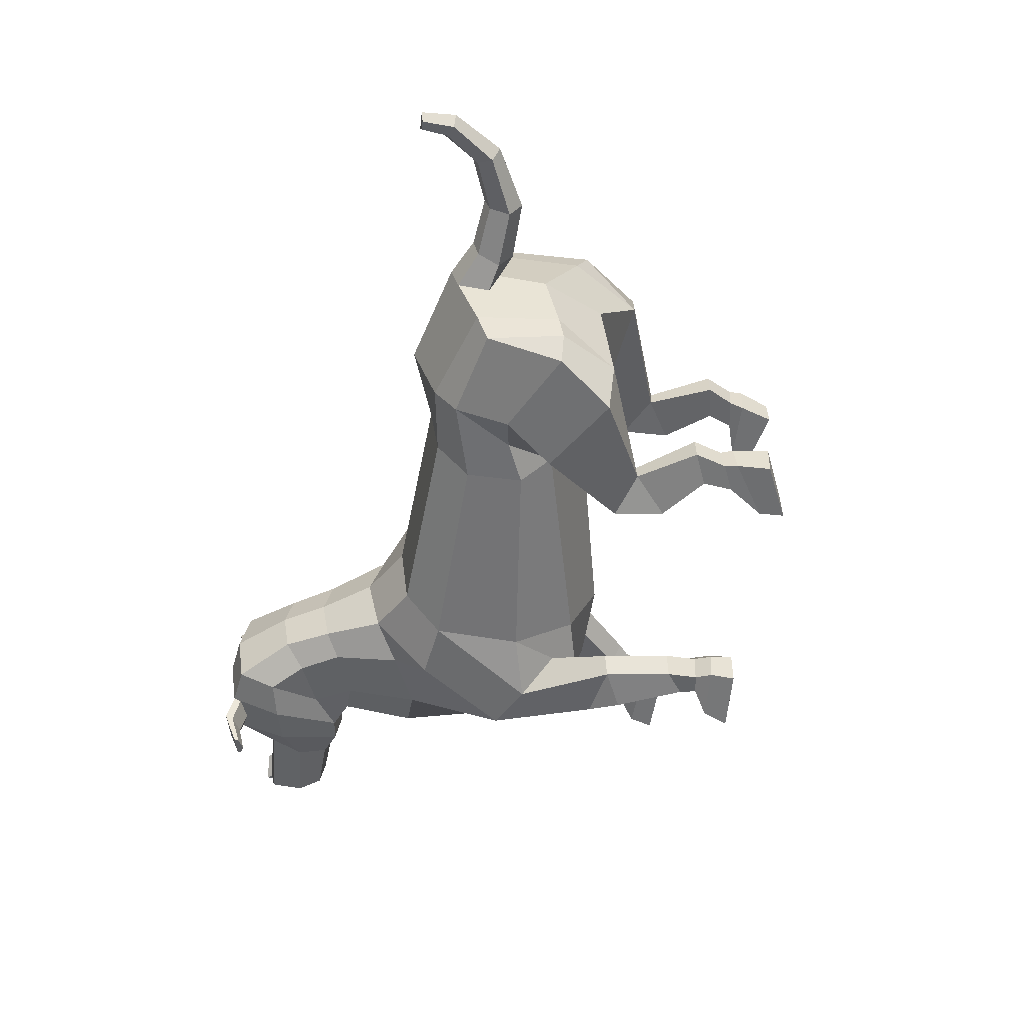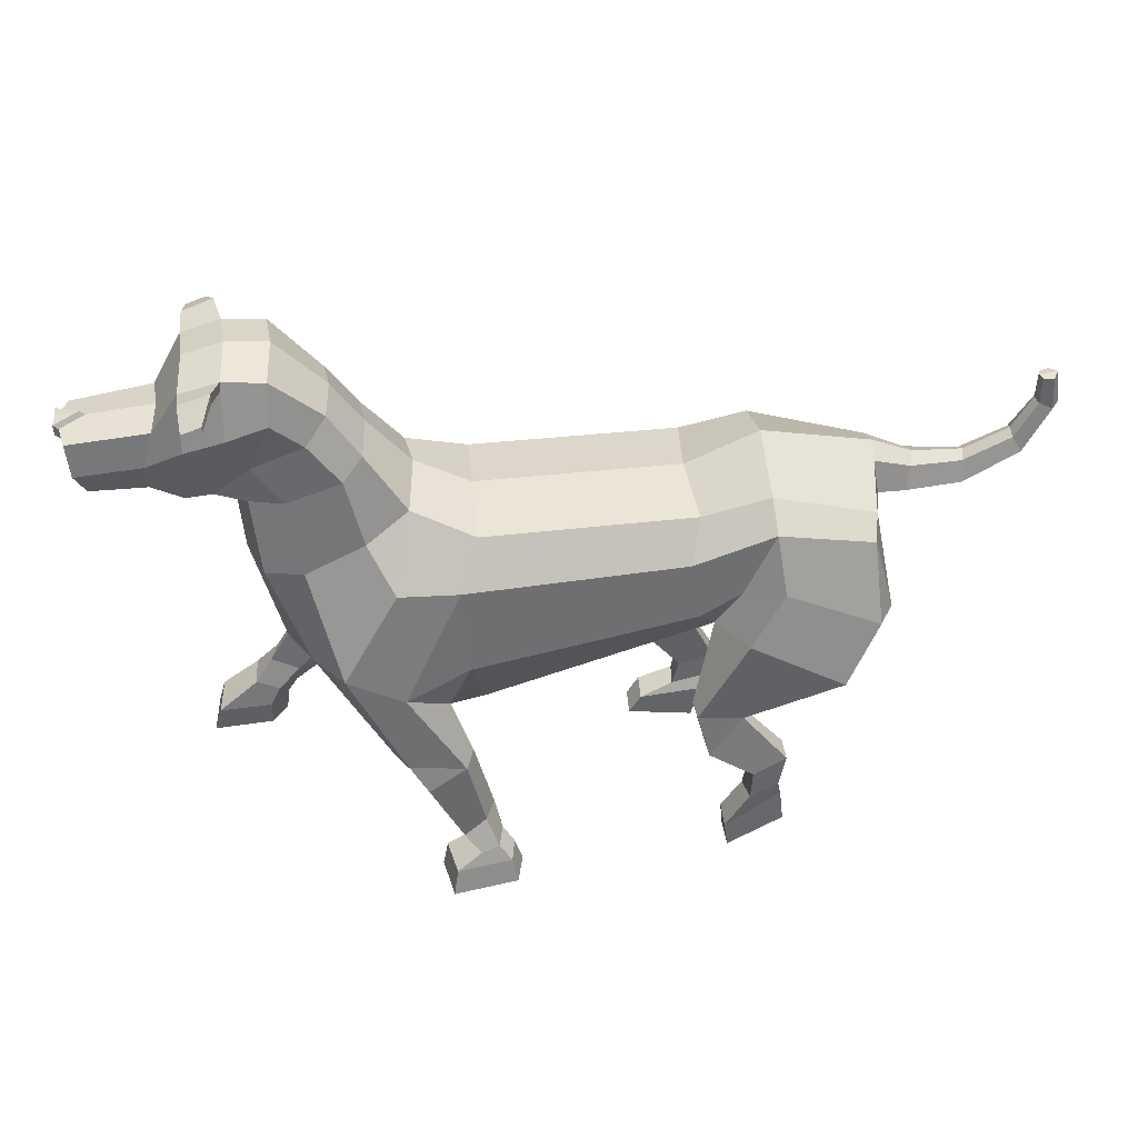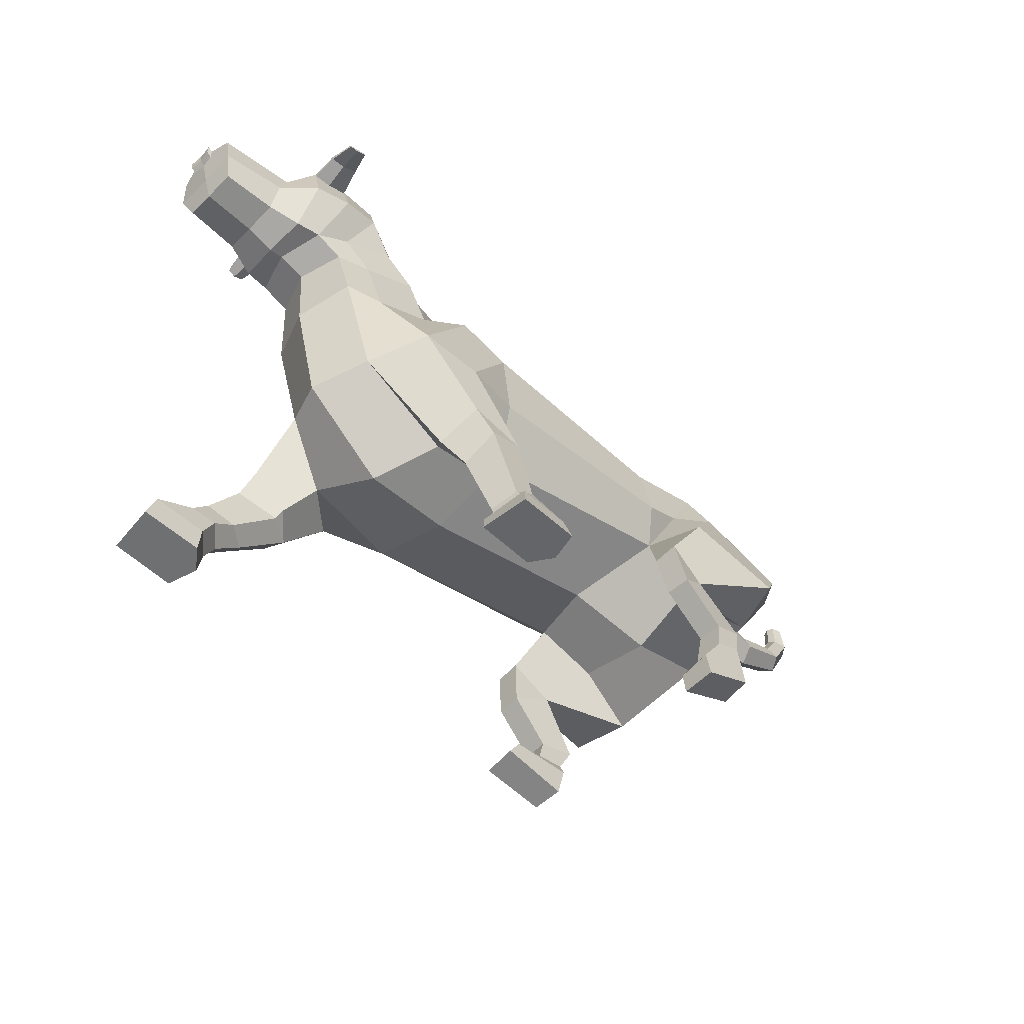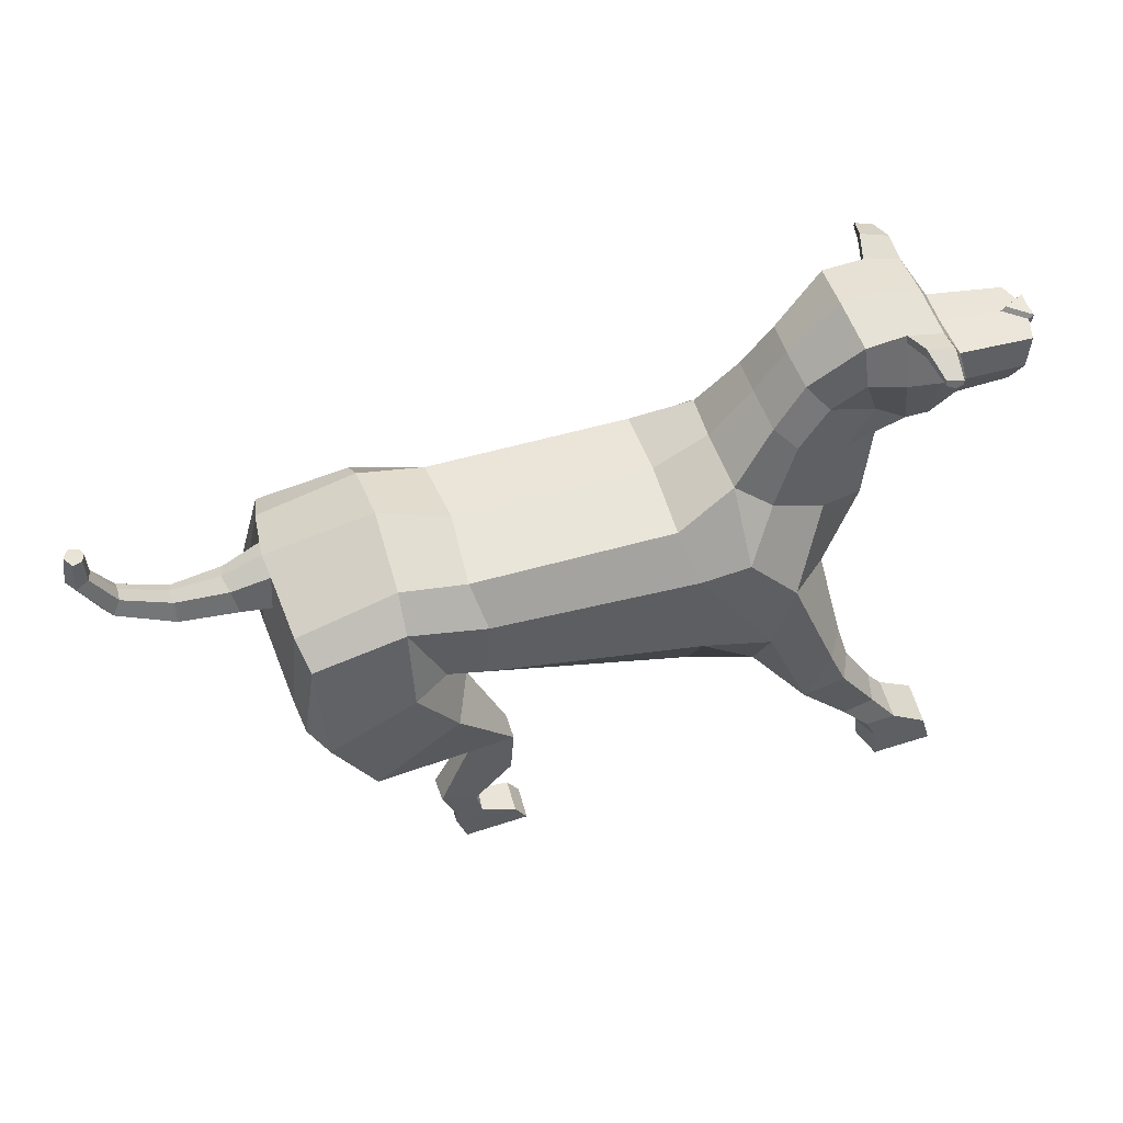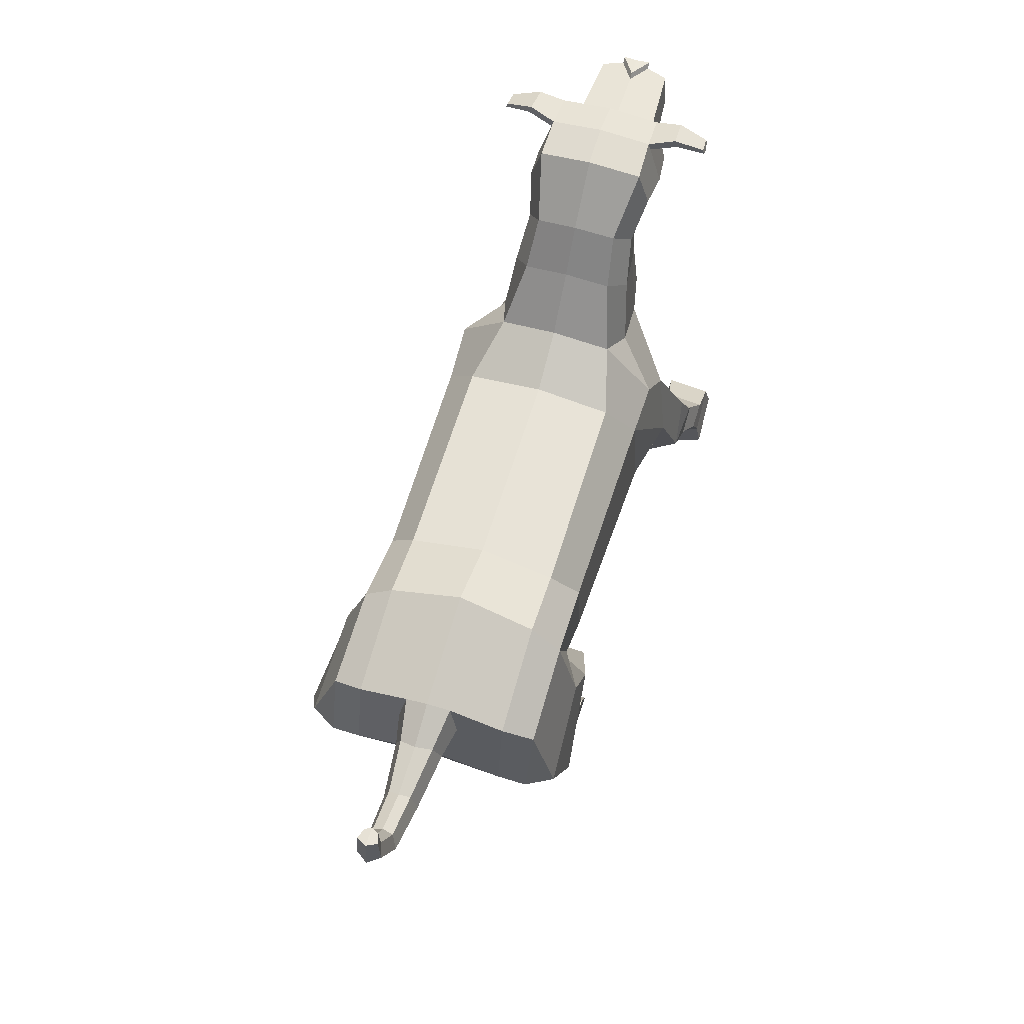
<metadata>
{"format":"obj","ext":"obj","renderer":"f3d","projection":"perspective","resolution":1024,"background":"white","views":[{"elev":-54.9,"azim":-102.7,"up":"+Z"},{"elev":39.1,"azim":173.9,"up":"+Y"},{"elev":-56.3,"azim":136.2,"up":"+Y"},{"elev":52.8,"azim":-18.2,"up":"+Y"},{"elev":62.2,"azim":-73.2,"up":"+Y"}]}
</metadata>
<code>
o Dog_Cylinder
v 0.8858 1.383 -0.9146
v -0.8041 1.964 -0.9456
v 0.9953 1.856 -1.156
v -0.6607 2.19 -1.131
v 1.043 2.541 -1.129
v -0.5965 2.626 -1.092
v 0.9005 2.858 -0.8966
v -0.6747 2.9 -0.8856
v 1.412 1.212 -0.8064
v 1.471 1.692 -1.271
v 1.364 3.036 -0.771
v 1.491 2.573 -1.152
v 1.898 1.842 -1.189
v 2.125 1.715 -0.7606
v 2.475 3.132 -0.6711
v 1.662 3.453 -0.6703
v 2.41 2.563 -0.7683
v 2.125 2.576 -0.833
v 1.681 2.819 -0.8573
v 2.218 3.145 -0.7451
v 1.808 3.327 -0.7952
v 2.434 3.429 -0.6968
v 2.043 3.619 -0.7547
v 2.703 3.214 -0.6725
v 1.89 3.787 -0.6403
v 2.901 3.178 -0.649
v 2.273 3.846 -0.816
v 2.258 4.147 -0.73
v 2.86 4.088 -0.7152
v 2.865 3.665 -0.8047
v 3.072 3.733 -0.6372
v 3.146 3.47 -0.6681
v 3.144 3.24 -0.5794
v 3.673 3.65 -0.6019
v 3.645 3.393 -0.6246
v 3.567 3.222 -0.5594
v 3.709 3.677 -0.4415
v 3.744 3.625 -0.4333
v 3.748 3.708 -0.4407
v 3.705 3.594 -0.4341
v 2.568 4.169 -0.7226
v 2.572 3.759 -0.8372
v 2.568 4.11 -0.7392
v 2.861 4.041 -0.7251
v 2.743 4.069 -0.9394
v 2.618 4.154 -0.9391
v 2.851 4.086 -0.9235
v 2.851 4.136 -0.9125
v 2.619 4.217 -0.9207
v 2.728 4.027 -0.7395
v 2.83 4.023 -1.138
v 2.763 4.012 -1.148
v 2.685 4.104 -1.136
v 2.685 4.065 -1.148
v 2.83 4.053 -1.131
v -1.95 2.837 -0.8846
v -1.905 2.744 -1.107
v -0.9668 2.362 -1.111
v -1.198 2.85 -1.098
v -1.185 3.027 -0.8828
v -2.079 2.202 -0.901
v -2.062 2.165 -1.117
v -1.813 1.689 -1.031
v -1.947 2.158 -1.314
v -1.232 1.7 -0.8722
v -0.9926 1.306 -1.143
v -1.252 2.434 -1.261
v -0.9988 1.293 -1.267
v -1.694 1.715 -1.447
v -0.6338 1.371 -1.143
v -1.003 2.032 -1.334
v -0.6428 1.393 -1.333
v -1.335 0.8926 -1.118
v -1.336 0.8897 -1.309
v -1.08 0.7588 -1.142
v -1.088 0.7588 -1.325
v -1.282 0.6587 -1.123
v -1.285 0.6412 -1.319
v -1.051 0.4764 -1.107
v -1.076 0.5279 -1.319
v -1.298 0.5544 -1.081
v -1.308 0.5395 -1.317
v -0.904 0.2089 -1.062
v -0.8943 0.2312 -1.314
v -1.363 0.2753 -1.084
v -1.339 0.2761 -1.319
v -0.9179 0.032 -1.069
v -0.9214 0.03595 -1.322
v -0.7269 1.02 -1.159
v -0.741 1.016 -1.347
v -1.992 3.009 -0.502
v -2.677 2.739 -0.4658
v -2.243 2.731 -0.5131
v -2.28 2.908 -0.4572
v -2.03 2.763 -0.5579
v -2.671 2.898 -0.4163
v -3.092 2.969 -0.4464
v -3.028 3.072 -0.4088
v -3.287 3.314 -0.423
v -3.192 3.347 -0.3919
v -3.27 3.558 -0.409
v -3.196 3.554 -0.386
v 1.118 0.9096 -1.007
v 1.054 1.024 -1.31
v 1.375 0.7083 -1.082
v 1.341 0.8528 -1.35
v 0.9673 0.4274 -1.068
v 0.9246 0.5019 -1.319
v 1.138 0.3071 -1.115
v 1.092 0.3525 -1.328
v 1.147 1.492 -1.1
v 0.8531 0.53 -1.161
v 0.9948 1.051 -1.135
v 0.7984 0.2941 -1.206
v 0.8376 0.2898 -1.408
v 1.036 0.175 -1.115
v 0.9729 0.2557 -1.431
v 0.8817 0.2344 -1.067
v 0.7116 0.17 -1.246
v 0.7466 0.178 -1.453
v 1.219 0.07562 -1.131
v 1.163 0.1229 -1.478
v 0.8196 0.1396 -1.095
v 0.6553 0.009066 -1.273
v 0.7079 -0.005917 -1.497
v 1.257 -0.09538 -1.163
v 1.196 -0.07299 -1.526
v 0.7894 -0.02464 -1.123
v 1.479 1.081 -1.311
v 1.555 0.8906 -1.003
v 1.172 0.9745 -0.9601
v 0.949 1.129 -0.3263
v -0.5353 1.602 -0.3546
v 1.022 1.28 0.2612
v -0.728 1.825 0.2255
v 1.041 1.732 0.4933
v -0.6402 2.113 0.4592
v 0.9995 2.496 0.4588
v -0.5947 2.594 0.4344
v 0.8878 2.85 0.2277
v -0.6736 2.887 0.224
v 0.8949 2.929 -0.3345
v -0.633 2.966 -0.3345
v 1.626 1.082 -0.3208
v 1.792 1.279 0.1687
v 1.547 1.718 0.6083
v 1.311 3.15 -0.3345
v 1.354 3.036 0.102
v 1.376 2.553 0.4766
v 1.757 2.113 0.5051
v 2.312 1.617 -0.3343
v 2.148 1.846 0.09041
v 2.475 3.132 0.002138
v 1.631 3.522 -0.3345
v 1.662 3.453 0.001301
v 2.538 2.487 -0.3345
v 2.378 2.603 0.09642
v 2.06 2.627 0.1589
v 1.636 2.824 0.1857
v 2.218 3.145 0.07616
v 1.809 3.326 0.1262
v 2.584 3.098 -0.3345
v 2.435 3.429 0.02788
v 2.043 3.619 0.08575
v 2.703 3.214 0.00356
v 1.89 3.787 -0.02862
v 1.859 3.847 -0.3345
v 2.808 3.154 -0.3345
v 2.901 3.177 -0.01992
v 2.273 3.846 0.147
v 2.921 3.125 -0.3345
v 2.258 4.147 0.06102
v 2.229 4.216 -0.3345
v 2.861 4.086 0.04623
v 2.839 4.152 -0.3345
v 2.865 3.664 0.1358
v 3.073 3.732 -0.03175
v 3.044 3.769 -0.3345
v 3.152 3.185 -0.3345
v 3.146 3.47 -0.000889
v 3.143 3.239 -0.08959
v 3.673 3.65 -0.06705
v 3.574 3.182 -0.3345
v 3.645 3.393 -0.04434
v 3.567 3.222 -0.1096
v 3.638 3.376 -0.3345
v 3.694 3.591 -0.3345
v 3.532 3.712 -0.3345
v 3.709 3.677 -0.2275
v 3.744 3.625 -0.2357
v 3.571 3.743 -0.3345
v 3.733 3.623 -0.3345
v 3.737 3.714 -0.3345
v 3.748 3.708 -0.2283
v 3.705 3.594 -0.2349
v 2.569 4.169 0.05362
v 2.572 3.759 0.1682
v 2.542 4.238 -0.3345
v 2.569 4.11 0.0702
v 2.862 4.039 0.05615
v 2.744 4.069 0.2704
v 2.619 4.154 0.2701
v 2.852 4.086 0.2545
v 2.852 4.135 0.2435
v 2.62 4.217 0.2517
v 2.728 4.027 0.0705
v 2.831 4.022 0.4692
v 2.764 4.011 0.4791
v 2.686 4.104 0.4674
v 2.686 4.064 0.4789
v 2.831 4.053 0.4623
v -1.942 2.777 0.2208
v -1.888 2.637 0.4475
v -0.9254 2.182 0.4406
v -1.192 2.78 0.4485
v -1.182 3.002 0.2244
v -1.18 3.222 -0.3345
v -2.009 3.074 -0.3345
v -2.019 2.006 0.2053
v -1.986 1.905 0.4164
v -2.076 2.304 -0.3407
v -1.685 1.418 0.2631
v -1.861 1.858 0.6124
v -1.914 1.799 -0.3575
v -1.271 1.567 -0.371
v -1.11 1.485 0.09523
v -0.7997 1.033 0.2813
v -1.199 2.169 0.5968
v -0.8018 1.022 0.4054
v -1.552 1.372 0.659
v -0.4505 1.184 0.2857
v -0.8931 1.757 0.6005
v -0.4542 1.175 0.4777
v -1.045 0.5516 0.2787
v -1.044 0.5556 0.4699
v -0.768 0.4753 0.303
v -0.7743 0.4804 0.4862
v -0.9445 0.3342 0.2912
v -0.943 0.3237 0.4881
v -0.7156 0.2782 0.2921
v -0.733 0.2768 0.4942
v -0.9404 0.228 0.2538
v -0.9484 0.2174 0.4902
v -0.4561 0.1769 0.254
v -0.4673 0.1677 0.5051
v -0.876 -0.04392 0.2536
v -0.8677 -0.04184 0.4902
v -0.3634 0.02545 0.2554
v -0.3758 0.01183 0.5075
v -0.4793 0.8051 0.3038
v -0.4862 0.8059 0.4926
v -1.988 3.015 -0.1657
v -2.058 2.683 -0.3347
v -2.677 2.738 -0.2032
v -2.714 2.645 -0.3345
v -2.243 2.73 -0.1559
v -2.279 2.908 -0.2118
v -2.258 2.619 -0.3345
v -2.312 2.955 -0.3345
v -2.019 2.747 -0.1091
v -2.689 2.945 -0.3345
v -2.671 2.898 -0.2526
v -3.151 2.922 -0.3345
v -3.092 2.969 -0.2225
v -3.021 3.109 -0.3345
v -3.028 3.072 -0.2601
v -3.349 3.315 -0.3345
v -3.287 3.314 -0.246
v -3.168 3.368 -0.3345
v -3.192 3.347 -0.2771
v -3.313 3.576 -0.3345
v -3.27 3.558 -0.26
v -3.174 3.562 -0.3345
v -3.196 3.554 -0.2829
v 1.973 0.9565 0.4002
v 1.842 0.9918 0.6983
v 2.286 1.053 0.4715
v 2.149 1.126 0.7326
v 2.294 0.5827 0.4443
v 2.223 0.5681 0.6984
v 2.512 0.6614 0.4867
v 2.46 0.6366 0.6997
v 1.482 1.342 0.4589
v 2.153 0.5312 0.5411
v 1.787 0.9486 0.5248
v 2.333 0.3625 0.5654
v 2.417 0.3901 0.7631
v 2.649 0.4554 0.4563
v 2.644 0.4133 0.7661
v 2.464 0.4061 0.4189
v 2.404 0.2234 0.5921
v 2.496 0.2264 0.7908
v 2.959 0.2088 0.4191
v 2.931 0.2078 0.7693
v 2.545 0.2269 0.4263
v 2.426 0.04012 0.6083
v 2.502 0.02462 0.8256
v 3.017 0.002367 0.4347
v 2.987 -0.005219 0.8019
v 2.547 0.03089 0.4448
v 2.046 1.369 0.6754
v 2.235 1.272 0.3743
v 1.951 1.029 0.3461
f 132 133 2 1
f 1 2 4 3
f 3 4 6 5
f 5 6 8 7
f 7 8 143 142
f 5 7 11 12
f 143 8 60 217
f 5 10 3
f 144 9 14 151
f 132 1 9 144
f 10 5 12 13
f 162 15 24 168
f 7 142 147 11
f 156 17 15 162
f 19 11 16 21
f 18 19 21 20
f 14 13 18 17
f 151 14 17 156
f 13 12 19 18
f 11 147 154 16
f 12 11 19
f 1 3 111 9
f 17 18 20 15
f 41 198 175 29
f 16 154 167 25
f 15 20 22 24
f 21 16 25 23
f 20 21 23 22
f 168 24 26 171
f 25 167 173 28
f 30 32 33 26
f 23 25 28 27
f 33 32 35 36
f 22 23 27
f 32 31 34 35
f 29 175 178 31
f 30 44 29 31 32
f 171 26 33 179
f 186 35 34 37 40 187
f 31 178 188 37 34
f 179 33 36 183
f 24 22 27 42
f 183 36 35 186
f 187 40 38 192
f 40 37 39 38
f 39 191 193
f 192 38 39 193
f 37 188 191 39
f 43 50 44 30 42
f 28 41 43 42 27
f 28 173 198 41
f 26 24 42 30
f 48 47 51 55
f 29 44 47 48
f 44 50 45 47
f 41 29 48 49
f 43 41 49 46
f 50 43 46 45
f 53 55 51 52 54
f 47 45 52 51
f 49 48 55 53
f 46 49 53 54
f 45 46 54 52
f 57 62 61 56
f 59 57 56 60
f 6 4 58 59
f 8 6 59 60
f 60 56 91 218 217
f 2 133 225 65
f 4 2 58
f 56 61 221 253 95 91
f 63 69 68 66
f 61 63 224 221
f 65 225 224 63
f 62 63 61
f 57 59 67 64
f 91 95 93 94
f 62 64 69 63
f 67 58 2 71
f 64 67 71 69
f 62 57 64
f 59 58 67
f 71 2 70 72
f 69 71 72 68
f 75 73 77 79
f 90 89 75 76
f 261 96 98 265
f 66 68 74 73
f 74 76 80 78
f 73 74 78 77
f 79 77 81 83
f 76 75 79 80
f 81 85 87 83
f 80 79 83 84
f 78 80 84 82
f 77 78 82 81
f 82 84 88 86
f 81 82 86 85
f 84 83 87 88
f 85 86 88 87
f 65 63 66 70 2
f 66 89 70
f 66 73 75 89
f 72 70 89 90
f 218 91 94 259
f 95 253 258 93
f 68 90 76 74
f 68 72 90
f 94 93 92 96
f 259 94 96 261
f 93 258 255 92
f 98 97 99 100
f 92 255 263 97
f 96 92 97 98
f 100 99 101 102
f 97 263 267 99
f 265 98 100 269
f 102 101 271 273
f 99 267 271 101
f 269 100 102 273
f 104 106 110 108
f 129 130 105 106
f 130 131 103 105
f 107 112 114 118
f 106 105 109 110
f 105 103 107 109
f 113 104 108 112
f 3 10 111
f 103 113 112 107
f 115 117 122 120
f 109 107 118 116
f 112 108 115 114
f 108 110 117 115
f 110 109 116 117
f 123 119 124 128
f 117 116 121 122
f 118 114 119 123
f 116 118 123 121
f 114 115 120 119
f 128 124 125 127 126
f 121 123 128 126
f 119 120 125 124
f 120 122 127 125
f 122 121 126 127
f 14 9 131 130
f 13 14 130 129
f 104 129 106
f 10 13 129 104
f 131 113 103
f 9 111 113 131
f 111 10 104 113
f 132 134 135 133
f 134 136 137 135
f 136 138 139 137
f 138 140 141 139
f 140 142 143 141
f 138 149 148 140
f 143 217 216 141
f 138 136 146
f 144 151 152 145
f 132 144 145 134
f 146 150 149 138
f 162 168 165 153
f 140 148 147 142
f 156 162 153 157
f 159 161 155 148
f 158 160 161 159
f 152 157 158 150
f 151 156 157 152
f 150 158 159 149
f 148 155 154 147
f 149 159 148
f 134 145 283 136
f 157 153 160 158
f 196 174 175 198
f 155 166 167 154
f 153 165 163 160
f 161 164 166 155
f 160 163 164 161
f 168 171 169 165
f 166 172 173 167
f 176 169 181 180
f 164 170 172 166
f 181 185 184 180
f 163 170 164
f 180 184 182 177
f 174 177 178 175
f 176 180 177 174 200
f 171 179 181 169
f 186 187 195 189 182 184
f 177 182 189 188 178
f 179 183 185 181
f 165 197 170 163
f 183 186 184 185
f 187 192 190 195
f 195 190 194 189
f 194 193 191
f 192 193 194 190
f 189 194 191 188
f 199 197 176 200 206
f 172 170 197 199 196
f 172 196 198 173
f 169 176 197 165
f 204 211 207 203
f 174 204 203 200
f 200 203 201 206
f 196 205 204 174
f 199 202 205 196
f 206 201 202 199
f 209 210 208 207 211
f 203 207 208 201
f 205 209 211 204
f 202 210 209 205
f 201 208 210 202
f 213 212 219 220
f 215 216 212 213
f 139 215 214 137
f 141 216 215 139
f 216 217 218 252 212
f 135 226 225 133
f 137 214 135
f 212 252 260 253 221 219
f 222 227 229 230
f 219 221 224 222
f 226 222 224 225
f 220 219 222
f 213 223 228 215
f 252 257 256 260
f 220 222 230 223
f 228 232 135 214
f 223 230 232 228
f 220 223 213
f 215 228 214
f 232 233 231 135
f 230 229 233 232
f 236 240 238 234
f 251 237 236 250
f 261 265 266 262
f 227 234 235 229
f 235 239 241 237
f 234 238 239 235
f 240 244 242 238
f 237 241 240 236
f 242 244 248 246
f 241 245 244 240
f 239 243 245 241
f 238 242 243 239
f 243 247 249 245
f 242 246 247 243
f 245 249 248 244
f 246 248 249 247
f 226 135 231 227 222
f 227 231 250
f 227 250 236 234
f 233 251 250 231
f 218 259 257 252
f 260 256 258 253
f 229 235 237 251
f 229 251 233
f 257 262 254 256
f 259 261 262 257
f 256 254 255 258
f 266 270 268 264
f 254 264 263 255
f 262 266 264 254
f 270 274 272 268
f 264 268 267 263
f 265 269 270 266
f 274 273 271 272
f 268 272 271 267
f 269 273 274 270
f 276 280 282 278
f 301 278 277 302
f 302 277 275 303
f 279 290 286 284
f 278 282 281 277
f 277 281 279 275
f 285 284 280 276
f 136 283 146
f 275 279 284 285
f 287 292 294 289
f 281 288 290 279
f 284 286 287 280
f 280 287 289 282
f 282 289 288 281
f 295 300 296 291
f 289 294 293 288
f 290 295 291 286
f 288 293 295 290
f 286 291 292 287
f 300 298 299 297 296
f 293 298 300 295
f 291 296 297 292
f 292 297 299 294
f 294 299 298 293
f 152 302 303 145
f 150 301 302 152
f 276 278 301
f 146 276 301 150
f 303 275 285
f 145 303 285 283
f 283 285 276 146

</code>
